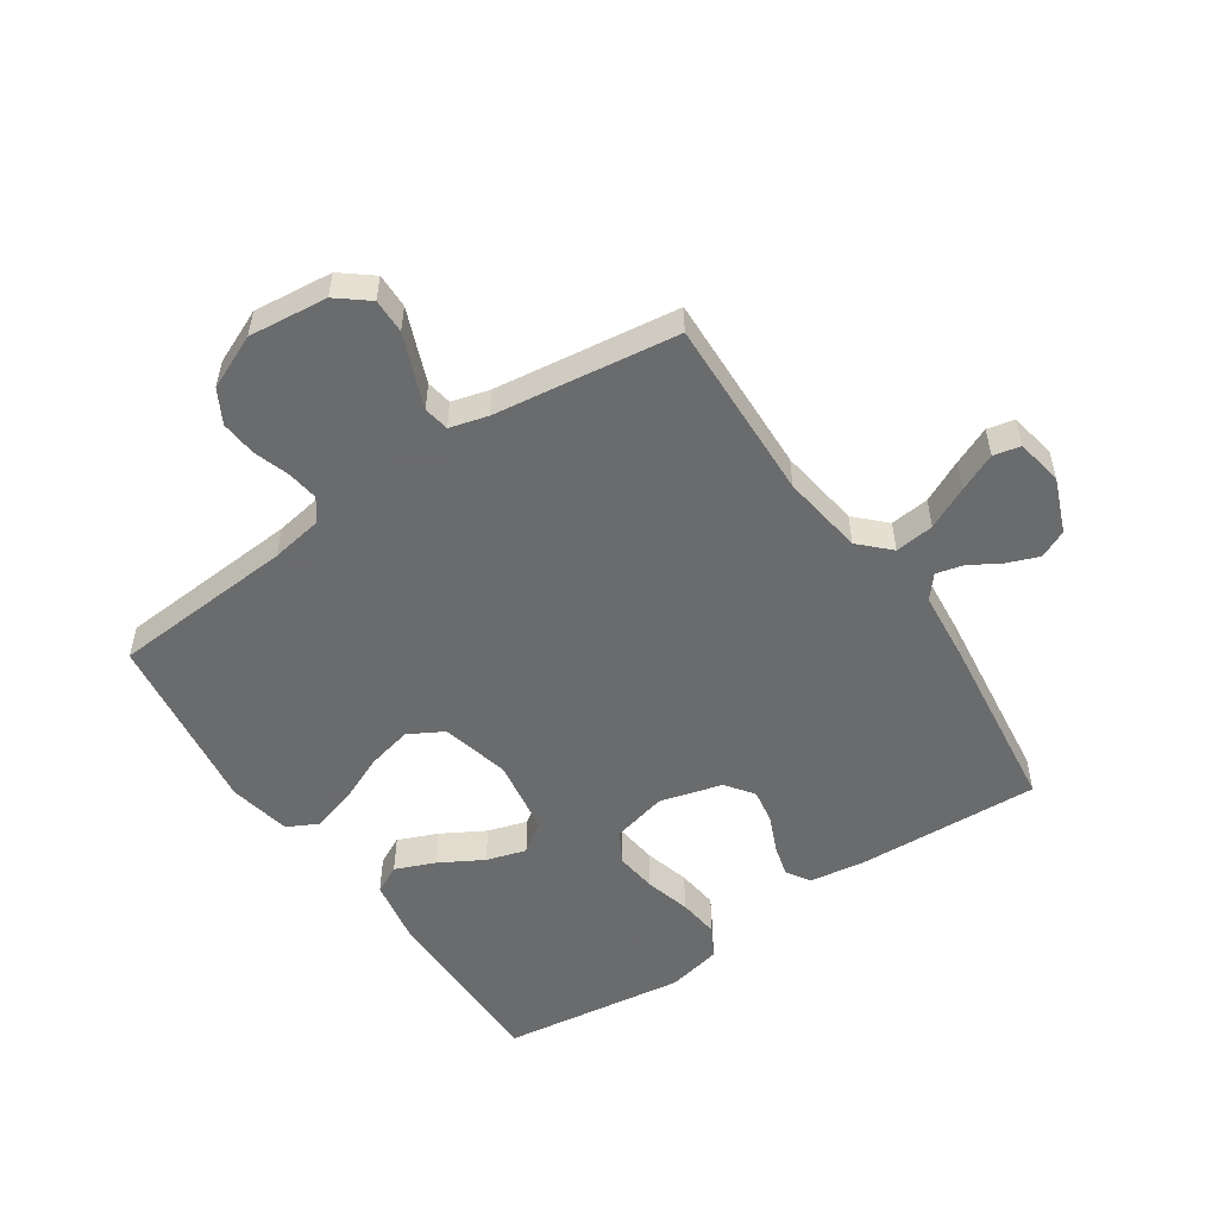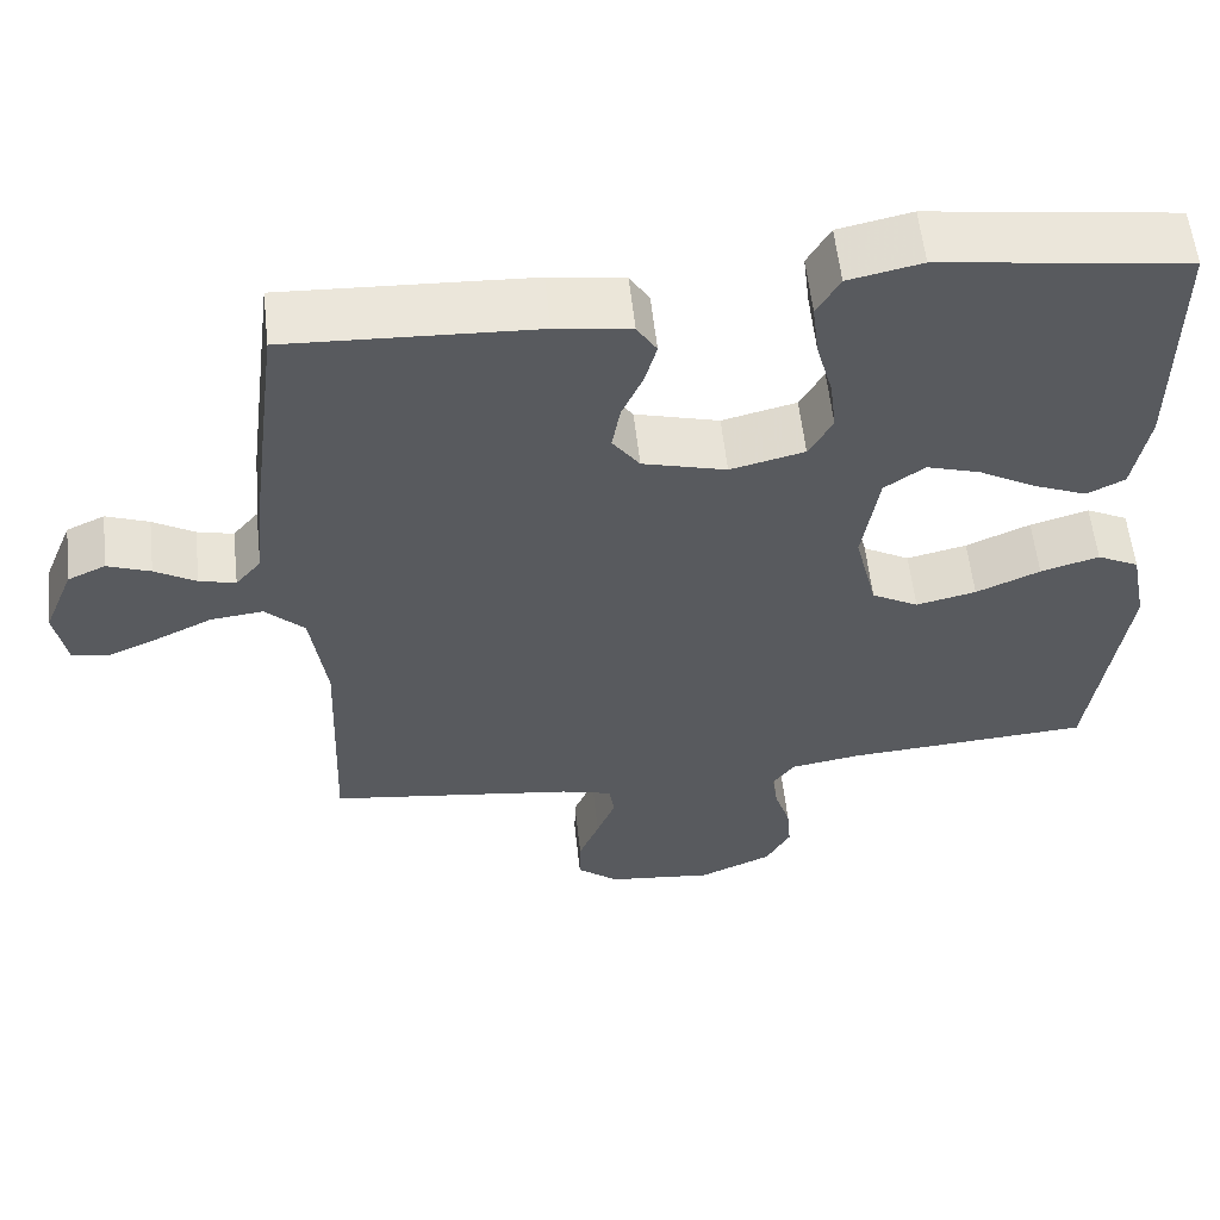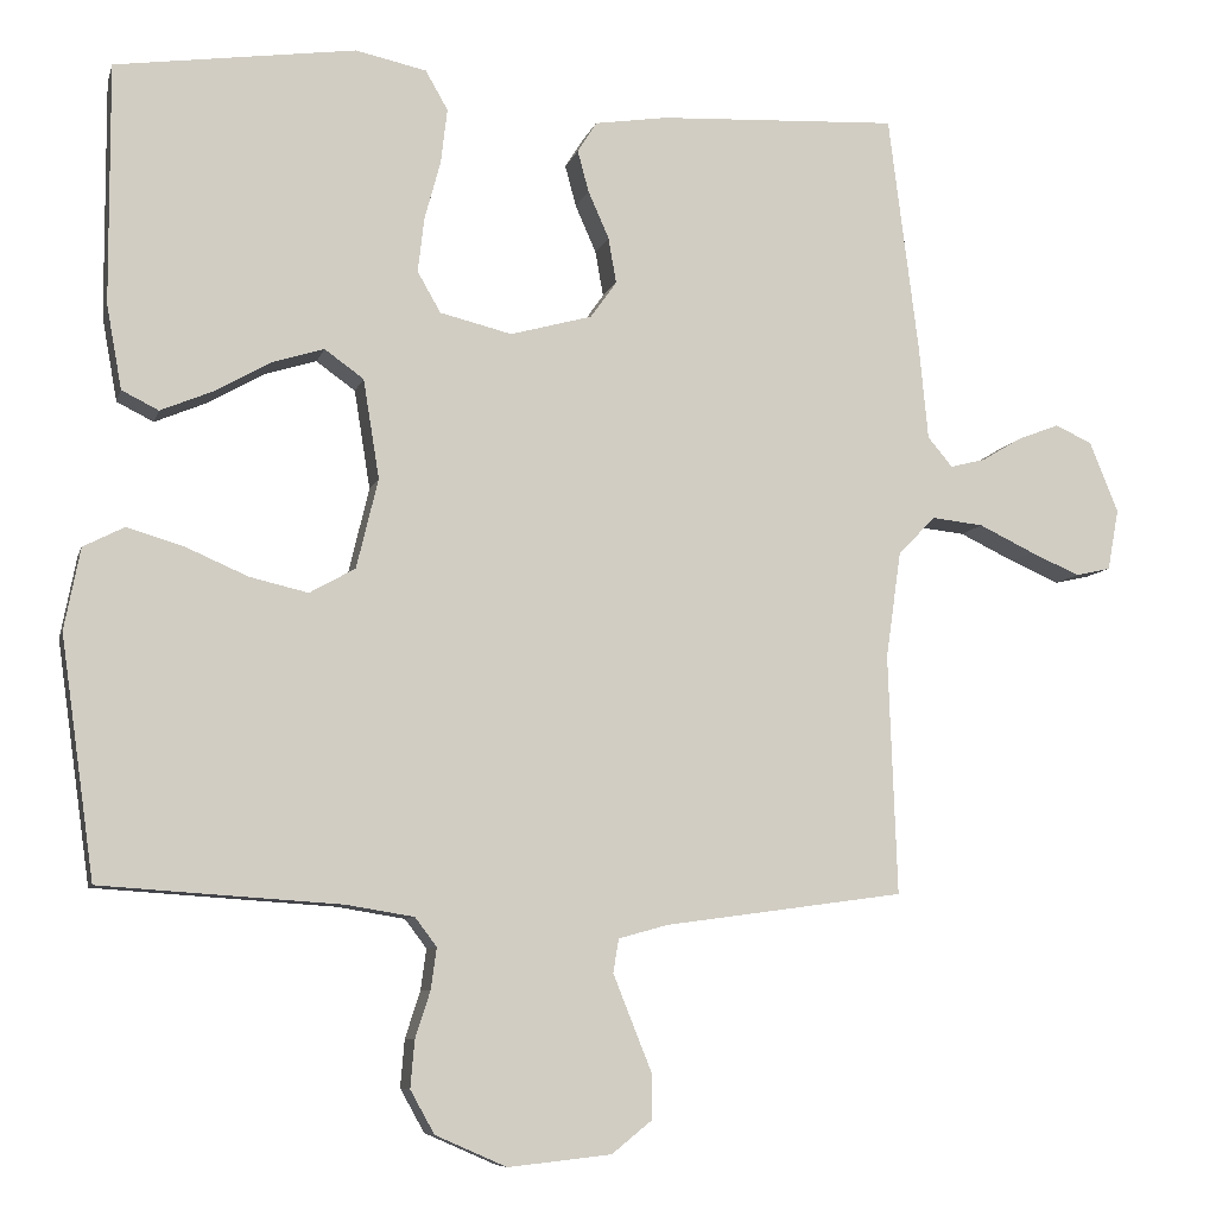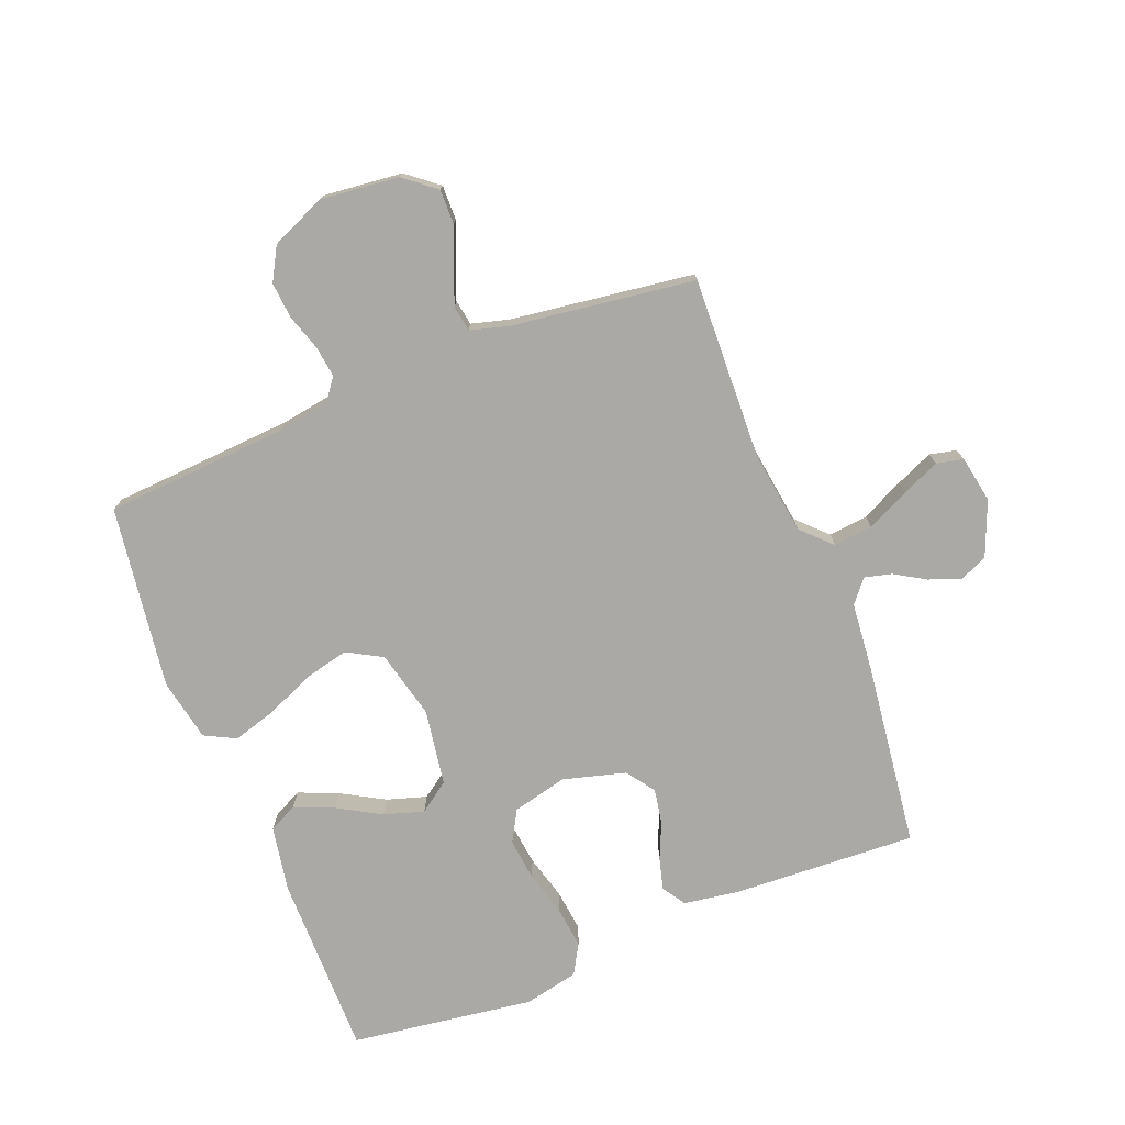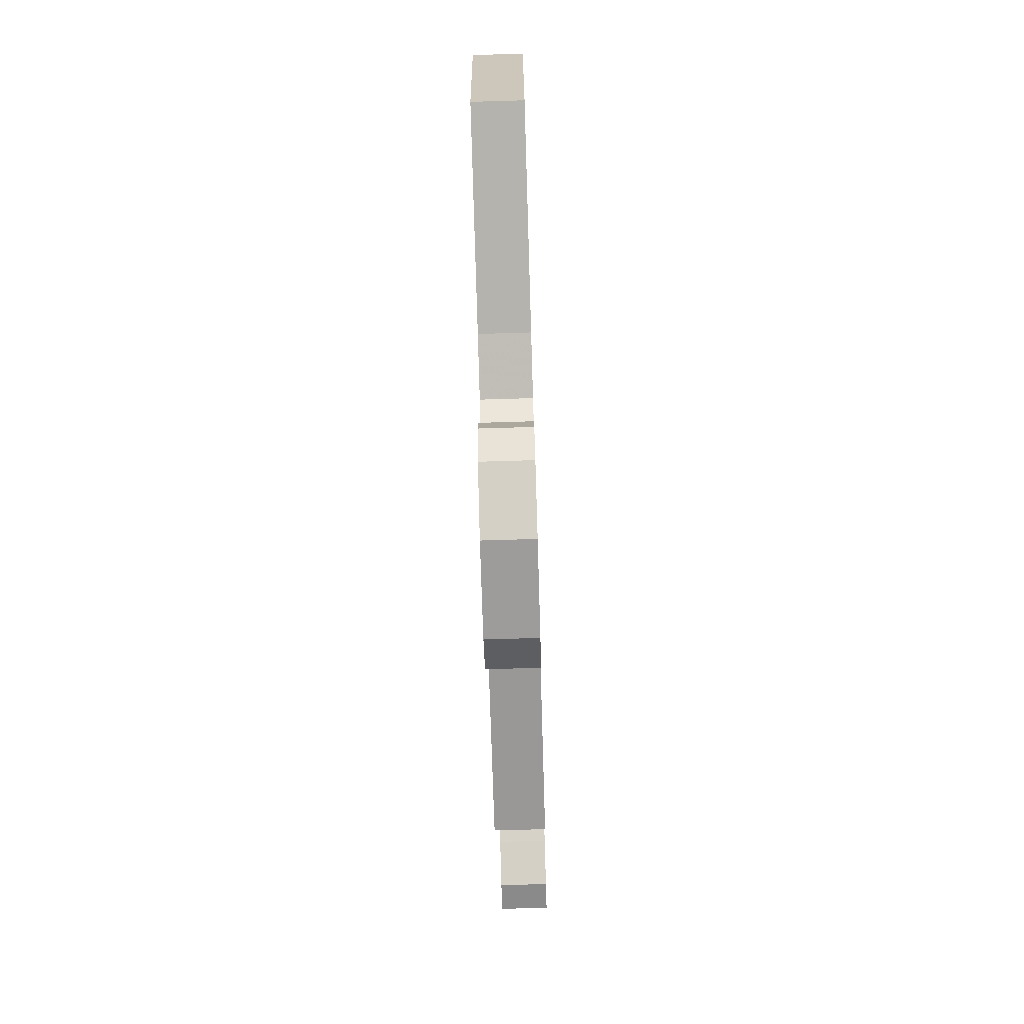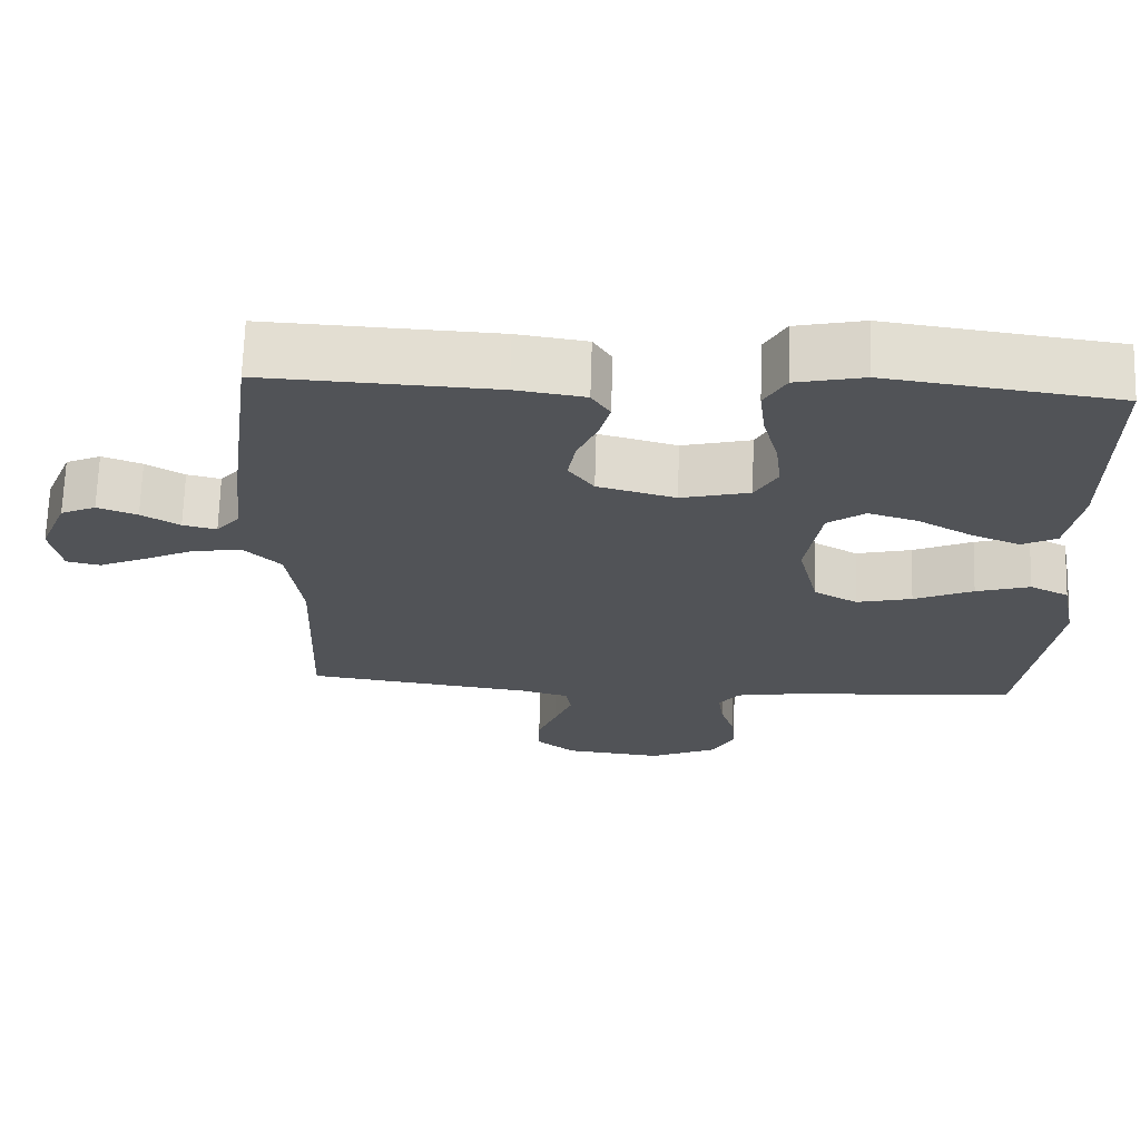
<metadata>
{"format":"obj","ext":"obj","renderer":"f3d","projection":"perspective","resolution":1024,"background":"white","views":[{"elev":-53.2,"azim":-145.8,"up":"+Y"},{"elev":57.9,"azim":-6.3,"up":"+Z"},{"elev":-8.0,"azim":166.2,"up":"+Z"},{"elev":-75.4,"azim":-158.4,"up":"+Y"},{"elev":-76.3,"azim":91.7,"up":"+Z"},{"elev":68.3,"azim":1.7,"up":"+Z"}]}
</metadata>
<code>
v -0.5 0.07 0.5
v -0.2 0.07 0.485
v -0.109 0.07 0.471
v -0.085 0.07 0.433
v -0.099 0.07 0.381
v -0.125 0.07 0.322
v -0.135 0.07 0.265
v -0.102 0.07 0.219
v 0 0.07 0.191
v 0.09 0.07 0.213
v 0.119 0.07 0.264
v 0.111 0.07 0.332
v 0.091 0.07 0.406
v 0.083 0.07 0.474
v 0.111 0.07 0.523
v 0.2 0.07 0.542
v 0.5 0.07 0.5
v 0.499 0.07 0.2
v 0.48 0.07 0.095
v 0.434 0.07 0.072
v 0.369 0.07 0.099
v 0.299 0.07 0.139
v 0.234 0.07 0.159
v 0.185 0.07 0.124
v 0.165 0.07 0
v 0.192 0.07 -0.112
v 0.249 0.07 -0.144
v 0.322 0.07 -0.127
v 0.4 0.07 -0.093
v 0.471 0.07 -0.072
v 0.522 0.07 -0.098
v 0.542 0.07 -0.2
v 0.5 0.07 -0.5
v 0.2 0.07 -0.52
v 0.115 0.07 -0.534
v 0.088 0.07 -0.57
v 0.095 0.07 -0.621
v 0.114 0.07 -0.68
v 0.119 0.07 -0.739
v 0.089 0.07 -0.793
v 0 0.07 -0.832
v -0.129 0.07 -0.818
v -0.18 0.07 -0.777
v -0.179 0.07 -0.72
v -0.154 0.07 -0.658
v -0.131 0.07 -0.6
v -0.138 0.07 -0.558
v -0.2 0.07 -0.541
v -0.5 0.07 -0.5
v -0.489 0.07 -0.2
v -0.508 0.07 -0.066
v -0.555 0.07 -0.019
v -0.619 0.07 -0.026
v -0.688 0.07 -0.059
v -0.75 0.07 -0.086
v -0.794 0.07 -0.076
v -0.808 0.07 0
v -0.772 0.07 0.089
v -0.726 0.07 0.11
v -0.674 0.07 0.09
v -0.624 0.07 0.06
v -0.58 0.07 0.049
v -0.549 0.07 0.086
v -0.538 0.07 0.2
v -0.5 0 0.5
v -0.2 0 0.485
v -0.109 0 0.471
v -0.085 0 0.433
v -0.099 0 0.381
v -0.125 0 0.322
v -0.135 0 0.265
v -0.102 0 0.219
v 0 0 0.191
v 0.09 0 0.213
v 0.119 0 0.264
v 0.111 0 0.332
v 0.091 0 0.406
v 0.083 0 0.474
v 0.111 0 0.523
v 0.2 0 0.542
v 0.5 0 0.5
v 0.499 0 0.2
v 0.48 0 0.095
v 0.434 0 0.072
v 0.369 0 0.099
v 0.299 0 0.139
v 0.234 0 0.159
v 0.185 0 0.124
v 0.165 0 0
v 0.192 0 -0.112
v 0.249 0 -0.144
v 0.322 0 -0.127
v 0.4 0 -0.093
v 0.471 0 -0.072
v 0.522 0 -0.098
v 0.542 0 -0.2
v 0.5 0 -0.5
v 0.2 0 -0.52
v 0.115 0 -0.534
v 0.088 0 -0.57
v 0.095 0 -0.621
v 0.114 0 -0.68
v 0.119 0 -0.739
v 0.089 0 -0.793
v 0 0 -0.832
v -0.129 0 -0.818
v -0.18 0 -0.777
v -0.179 0 -0.72
v -0.154 0 -0.658
v -0.131 0 -0.6
v -0.138 0 -0.558
v -0.2 0 -0.541
v -0.5 0 -0.5
v -0.489 0 -0.2
v -0.508 0 -0.066
v -0.555 0 -0.019
v -0.619 0 -0.026
v -0.688 0 -0.059
v -0.75 0 -0.086
v -0.794 0 -0.076
v -0.808 0 0
v -0.772 0 0.089
v -0.726 0 0.11
v -0.674 0 0.09
v -0.624 0 0.06
v -0.58 0 0.049
v -0.549 0 0.086
v -0.538 0 0.2
f 63 64 1 2
f 62 63 2 3
f 58 59 60 61
f 58 61 62
f 57 58 62
f 56 57 62
f 53 54 55 56
f 53 56 62
f 52 53 62 3
f 48 49 50
f 47 48 50 51
f 42 43 44 45
f 42 45 46
f 41 42 46
f 40 41 46 47
f 37 38 39 40
f 36 37 40 47
f 31 32 33 34
f 31 34 35
f 28 29 30 31
f 27 28 31 35
f 26 27 35 36
f 19 20 21 22
f 19 22 23
f 18 19 23
f 17 18 23
f 16 17 23 24
f 12 13 14 15
f 11 12 15 16
f 3 4 5 6
f 51 52 3 6
f 25 26 36 47
f 11 16 24 25
f 10 11 25 47
f 9 10 47 51
f 51 6 7
f 51 7 8
f 8 9 51
f 66 65 128 127
f 67 66 127 126
f 125 124 123 122
f 126 125 122
f 126 122 121
f 126 121 120
f 120 119 118 117
f 126 120 117
f 67 126 117 116
f 114 113 112
f 115 114 112 111
f 109 108 107 106
f 110 109 106
f 110 106 105
f 111 110 105 104
f 104 103 102 101
f 111 104 101 100
f 98 97 96 95
f 99 98 95
f 95 94 93 92
f 99 95 92 91
f 100 99 91 90
f 86 85 84 83
f 87 86 83
f 87 83 82
f 87 82 81
f 88 87 81 80
f 79 78 77 76
f 80 79 76 75
f 70 69 68 67
f 70 67 116 115
f 111 100 90 89
f 89 88 80 75
f 111 89 75 74
f 115 111 74 73
f 71 70 115
f 72 71 115
f 115 73 72
f 1 65 66 2
f 2 66 67 3
f 3 67 68 4
f 4 68 69 5
f 5 69 70 6
f 6 70 71 7
f 7 71 72 8
f 8 72 73 9
f 9 73 74 10
f 10 74 75 11
f 11 75 76 12
f 12 76 77 13
f 13 77 78 14
f 14 78 79 15
f 15 79 80 16
f 16 80 81 17
f 17 81 82 18
f 18 82 83 19
f 19 83 84 20
f 20 84 85 21
f 21 85 86 22
f 22 86 87 23
f 23 87 88 24
f 24 88 89 25
f 25 89 90 26
f 26 90 91 27
f 27 91 92 28
f 28 92 93 29
f 29 93 94 30
f 30 94 95 31
f 31 95 96 32
f 32 96 97 33
f 33 97 98 34
f 34 98 99 35
f 35 99 100 36
f 36 100 101 37
f 37 101 102 38
f 38 102 103 39
f 39 103 104 40
f 40 104 105 41
f 41 105 106 42
f 42 106 107 43
f 43 107 108 44
f 44 108 109 45
f 45 109 110 46
f 46 110 111 47
f 47 111 112 48
f 48 112 113 49
f 49 113 114 50
f 50 114 115 51
f 51 115 116 52
f 52 116 117 53
f 53 117 118 54
f 54 118 119 55
f 55 119 120 56
f 56 120 121 57
f 57 121 122 58
f 58 122 123 59
f 59 123 124 60
f 60 124 125 61
f 61 125 126 62
f 62 126 127 63
f 63 127 128 64
f 64 128 65 1

</code>
